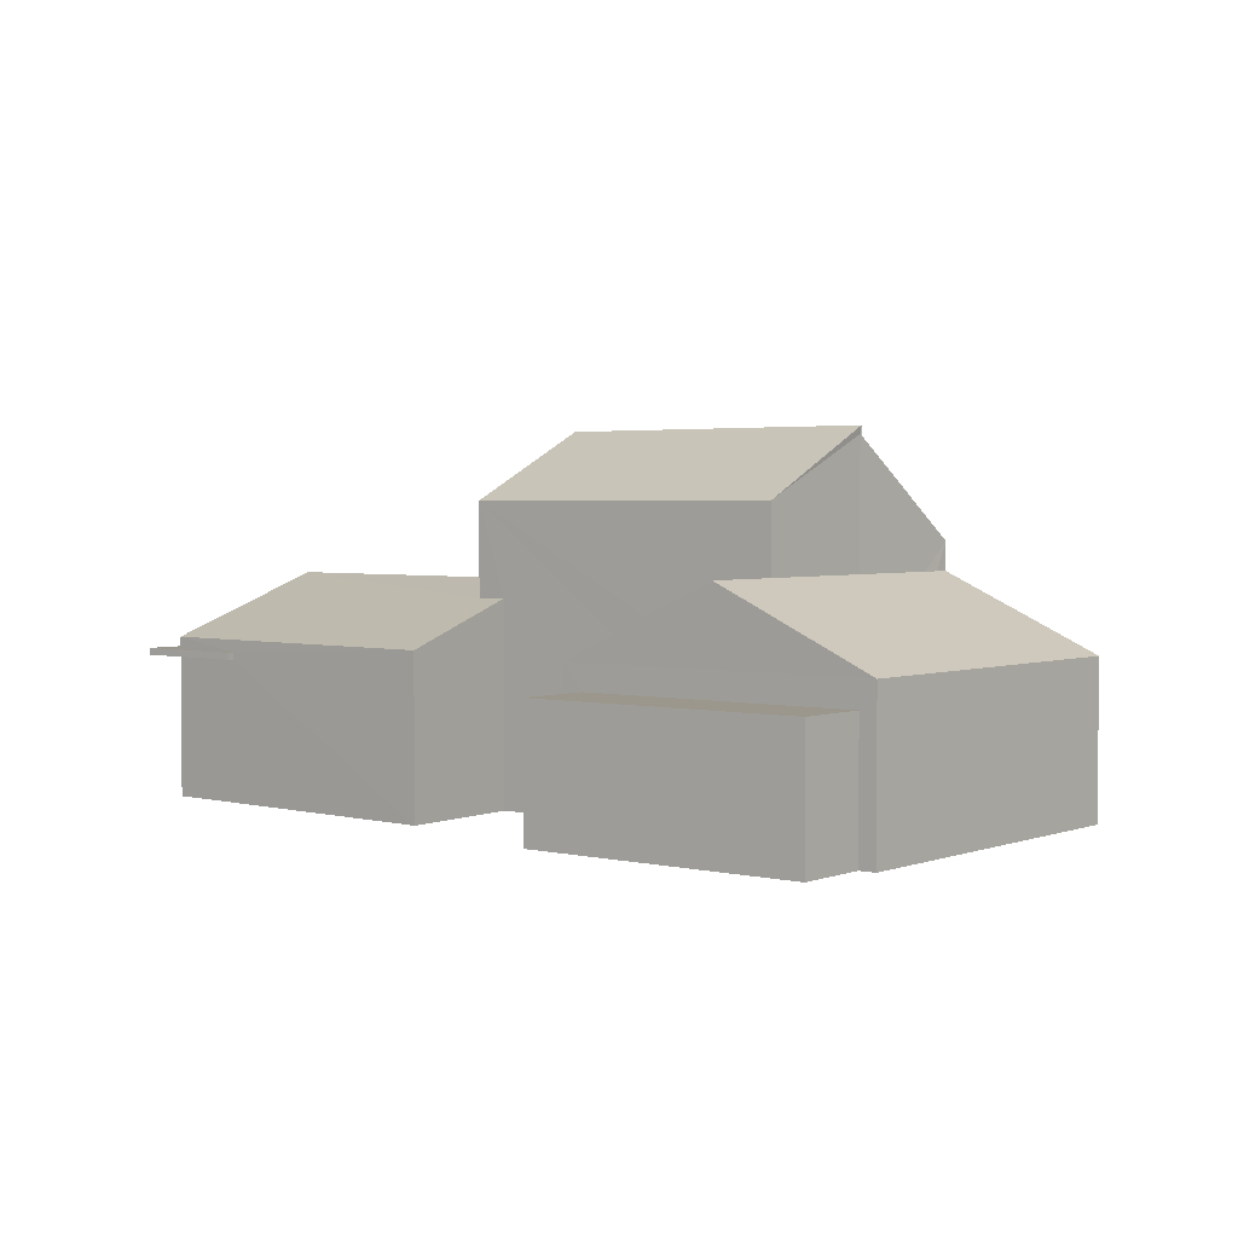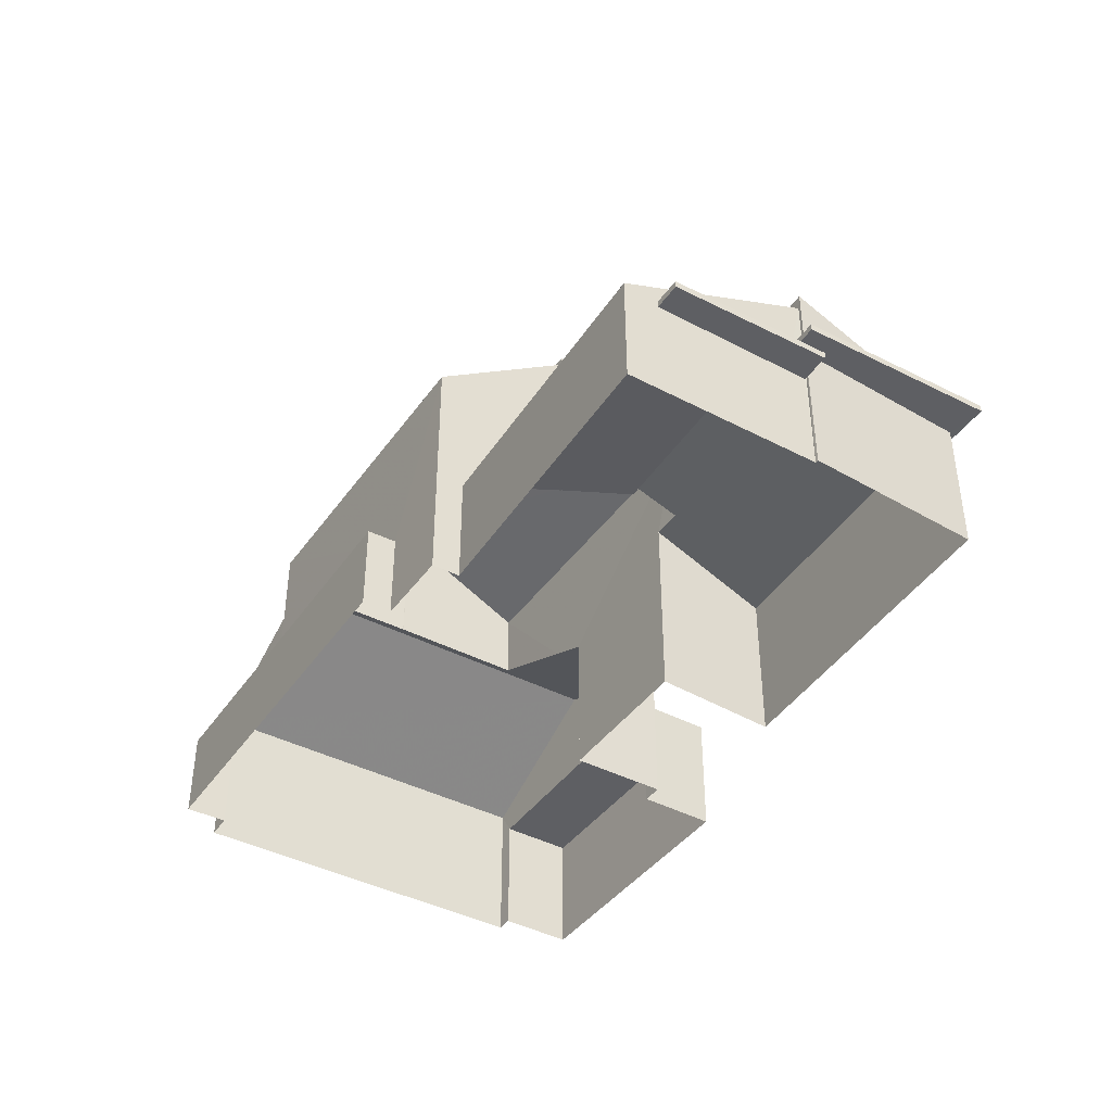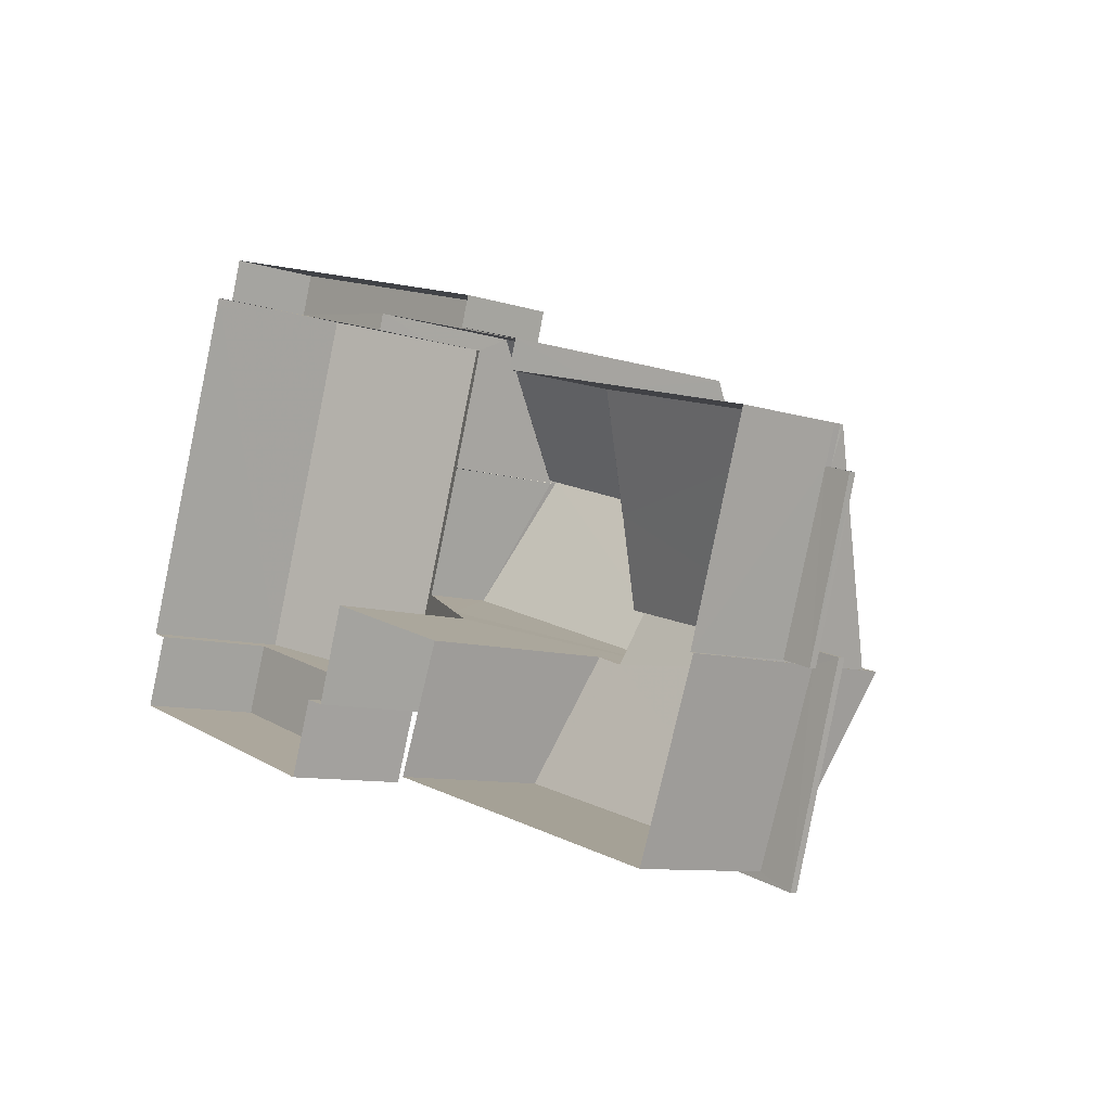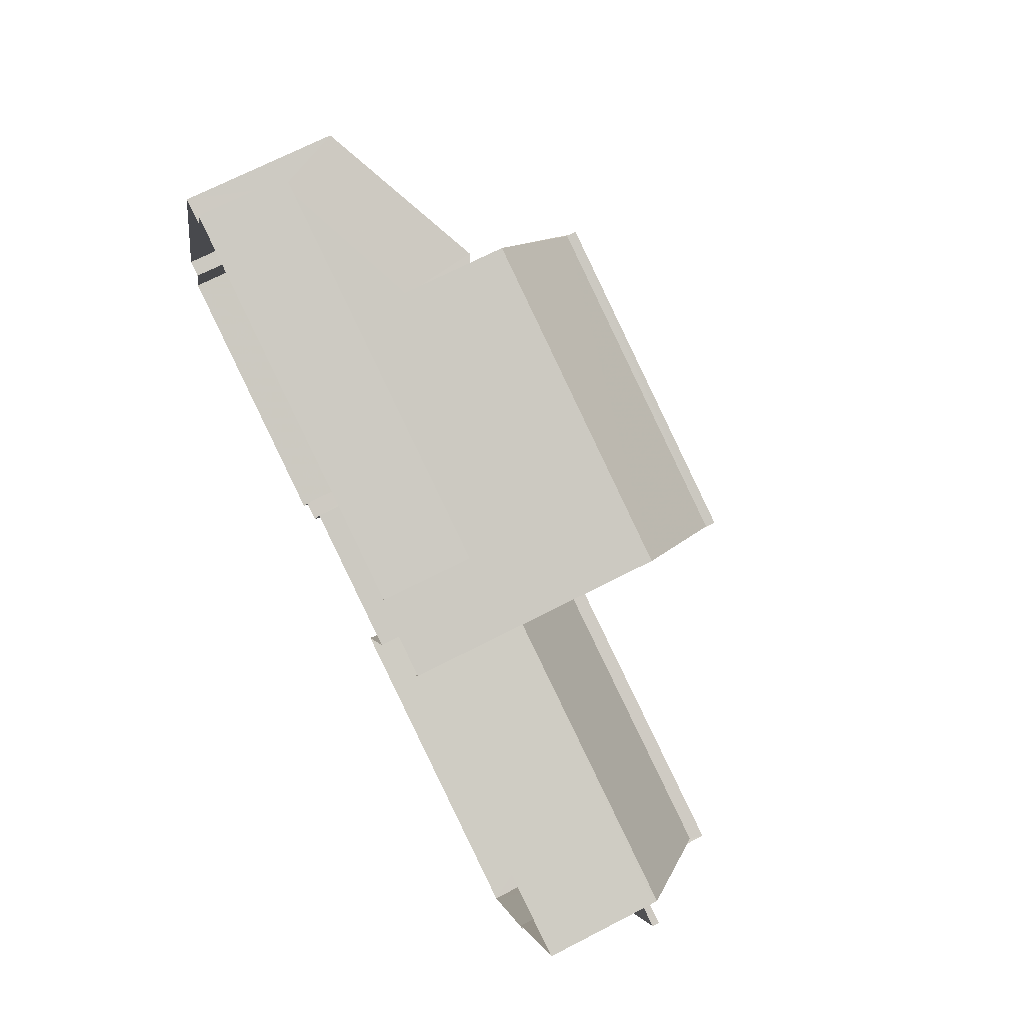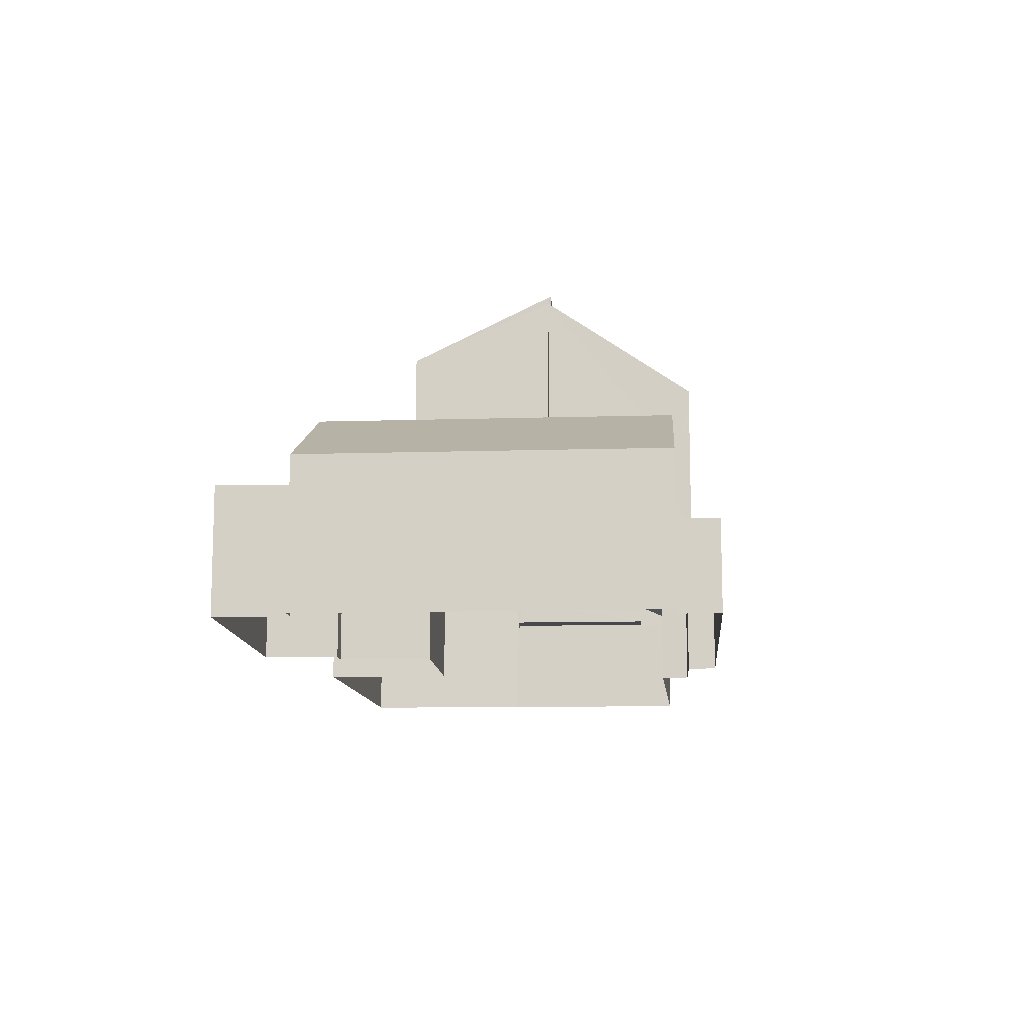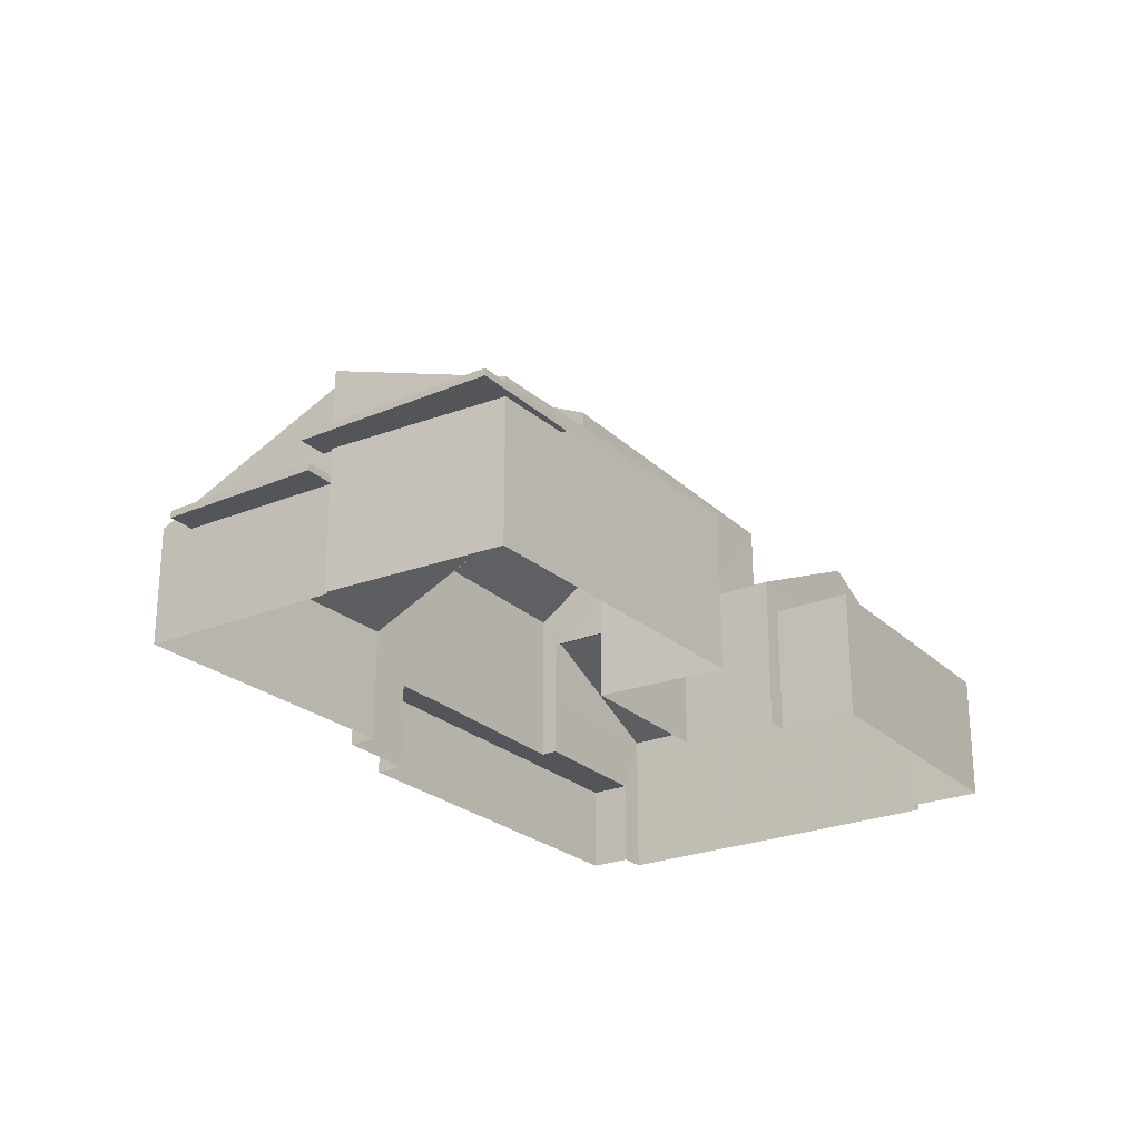
<metadata>
{"format":"obj","ext":"obj","renderer":"f3d","projection":"perspective","resolution":1024,"background":"white","views":[{"elev":2.8,"azim":56.8,"up":"+Z"},{"elev":-41.6,"azim":-104.5,"up":"+Z"},{"elev":-9.0,"azim":-130.7,"up":"+Y"},{"elev":71.3,"azim":-117.0,"up":"+Y"},{"elev":-11.9,"azim":111.7,"up":"+Z"},{"elev":-24.7,"azim":-38.1,"up":"+Z"}]}
</metadata>
<code>
v -8.94e+04 -1.003e+05 2.365
v -8.94e+04 -1.003e+05 2.365
v -8.94e+04 -1.003e+05 2.364
v -8.94e+04 -1.003e+05 2.364
v -8.941e+04 -1.003e+05 2.365
v -8.94e+04 -1.003e+05 2.364
v -8.941e+04 -1.003e+05 2.365
v -8.94e+04 -1.003e+05 2.365
v -8.94e+04 -1.003e+05 2.366
v -8.941e+04 -1.003e+05 2.367
v -8.941e+04 -1.003e+05 2.366
v -8.941e+04 -1.003e+05 2.366
v -8.941e+04 -1.003e+05 2.367
v -8.941e+04 -1.003e+05 2.367
v -8.941e+04 -1.003e+05 2.365
v -8.941e+04 -1.003e+05 2.365
v -8.941e+04 -1.003e+05 2.366
v -8.94e+04 -1.003e+05 2.366
v -8.94e+04 -1.003e+05 2.365
v -8.94e+04 -1.003e+05 2.366
v -8.941e+04 -1.003e+05 4.675
v -8.941e+04 -1.003e+05 4.676
v -8.942e+04 -1.003e+05 4.675
v -8.941e+04 -1.003e+05 4.676
v -8.941e+04 -1.003e+05 5.386
v -8.941e+04 -1.003e+05 5.386
v -8.941e+04 -1.003e+05 5.386
v -8.941e+04 -1.003e+05 5.386
v -8.941e+04 -1.003e+05 5.386
v -8.941e+04 -1.003e+05 5.386
v -8.941e+04 -1.003e+05 5.386
v -8.941e+04 -1.003e+05 5.386
v -8.94e+04 -1.003e+05 7.18
v -8.94e+04 -1.003e+05 7.177
v -8.94e+04 -1.003e+05 7.283
v -8.941e+04 -1.003e+05 7.889
v -8.94e+04 -1.003e+05 9.98
v -8.94e+04 -1.003e+05 7.887
v -8.94e+04 -1.003e+05 10.02
v -8.941e+04 -1.003e+05 9.983
v -8.94e+04 -1.003e+05 10.02
v -8.941e+04 -1.003e+05 5.965
v -8.941e+04 -1.003e+05 6.793
v -8.941e+04 -1.003e+05 6.793
v -8.941e+04 -1.003e+05 4.893
v -8.941e+04 -1.003e+05 4.893
v -8.941e+04 -1.003e+05 5.965
v -8.94e+04 -1.003e+05 5.128
v -8.94e+04 -1.003e+05 5.129
v -8.94e+04 -1.003e+05 5.128
v -8.94e+04 -1.003e+05 5.129
v -8.941e+04 -1.003e+05 4.334
v -8.94e+04 -1.003e+05 4.333
v -8.94e+04 -1.003e+05 4.332
v -8.94e+04 -1.003e+05 4.332
v -8.941e+04 -1.003e+05 4.334
v -8.94e+04 -1.003e+05 4.333
v -8.941e+04 -1.003e+05 8.72
v -8.94e+04 -1.003e+05 10.19
v -8.941e+04 -1.003e+05 10.19
v -8.94e+04 -1.003e+05 8.718
v -8.941e+04 -1.003e+05 4.825
v -8.942e+04 -1.003e+05 4.825
v -8.941e+04 -1.003e+05 4.826
v -8.941e+04 -1.003e+05 4.826
v -8.941e+04 -1.003e+05 7.095
v -8.941e+04 -1.003e+05 7.096
v -8.941e+04 -1.003e+05 6.714
v -8.941e+04 -1.003e+05 6.723
v -8.941e+04 -1.003e+05 5.801
v -8.941e+04 -1.003e+05 5.802
v -8.94e+04 -1.003e+05 7.163
v -8.94e+04 -1.003e+05 7.284
v -8.94e+04 -1.003e+05 5.684
v -8.94e+04 -1.003e+05 6.115
v -8.94e+04 -1.003e+05 7.169
v -8.94e+04 -1.003e+05 7.159
v -8.94e+04 -1.003e+05 5.682
v -8.94e+04 -1.003e+05 5.683
v -8.941e+04 -1.003e+05 5.536
v -8.941e+04 -1.003e+05 5.536
v -8.941e+04 -1.003e+05 5.536
v -8.941e+04 -1.003e+05 5.536
v -8.941e+04 -1.003e+05 5.536
v -8.941e+04 -1.003e+05 5.536
v -8.941e+04 -1.003e+05 5.536
v -8.941e+04 -1.003e+05 5.536
v -8.94e+04 -1.003e+05 5.684
v -8.94e+04 -1.003e+05 5.683
v -8.941e+04 -1.003e+05 4.825
v -8.941e+04 -1.003e+05 4.675
f 1 2 3
f 3 2 4
f 5 6 4
f 7 6 5
f 2 8 9
f 10 11 12
f 13 14 10
f 15 16 5
f 14 17 15
f 18 2 9
f 19 18 20
f 11 5 19
f 4 2 19
f 5 4 19
f 10 14 11
f 11 15 5
f 14 15 11
f 19 2 18
f 21 22 23
f 21 24 22
f 25 26 27
f 27 26 28
f 28 29 30
f 26 25 31
f 30 29 32
f 26 29 28
f 33 34 35
f 36 37 38
f 38 37 39
f 36 40 37
f 39 37 41
f 42 43 44
f 43 42 45
f 46 45 42
f 46 42 47
f 48 49 50
f 48 51 49
f 52 53 54
f 54 53 55
f 52 56 53
f 55 53 57
f 58 59 60
f 58 61 59
f 62 63 64
f 65 62 64
f 66 67 68
f 69 68 70
f 70 68 71
f 68 67 71
f 35 72 73
f 74 73 75
f 35 34 72
f 76 72 77
f 73 76 75
f 73 72 76
f 78 73 79
f 78 35 73
f 80 81 82
f 83 84 85
f 81 86 82
f 85 84 87
f 82 86 87
f 84 82 87
f 88 74 75
f 47 42 40
f 42 60 40
f 40 59 37
f 40 60 59
f 4 6 54
f 55 4 54
f 22 63 23
f 22 64 63
f 57 89 55
f 4 55 3
f 3 55 78
f 55 89 78
f 48 50 8
f 2 48 8
f 42 66 60
f 60 66 58
f 66 68 58
f 44 66 42
f 65 64 22
f 24 65 22
f 38 56 36
f 36 56 16
f 38 53 56
f 16 56 5
f 11 19 88
f 88 69 11
f 58 68 69
f 75 61 58
f 76 61 75
f 75 58 88
f 58 69 88
f 52 54 6
f 7 52 6
f 49 9 8
f 50 49 8
f 89 35 78
f 89 33 35
f 27 28 87
f 86 27 87
f 21 90 91
f 21 62 90
f 21 91 17
f 14 21 17
f 62 45 90
f 43 45 62
f 43 81 80
f 14 31 24
f 25 65 31
f 14 24 21
f 62 25 81
f 25 62 65
f 65 24 31
f 81 43 62
f 21 23 63
f 62 21 63
f 46 47 36
f 15 46 16
f 47 40 36
f 16 46 36
f 26 14 13
f 26 31 14
f 70 12 11
f 69 70 11
f 18 9 49
f 51 18 49
f 72 39 41
f 77 72 41
f 51 20 18
f 20 51 74
f 74 51 79
f 1 48 2
f 79 48 1
f 51 48 79
f 82 84 71
f 67 82 71
f 73 74 79
f 19 20 74
f 88 19 74
f 57 53 89
f 53 38 89
f 34 39 72
f 34 38 39
f 33 38 34
f 89 38 33
f 85 87 28
f 30 85 28
f 5 52 7
f 5 56 52
f 10 29 26
f 13 10 26
f 79 1 3
f 78 79 3
f 17 91 15
f 91 46 15
f 90 45 46
f 91 90 46
f 29 10 32
f 10 12 32
f 84 83 71
f 71 83 70
f 32 12 70
f 83 32 70
f 32 85 30
f 32 83 85
f 77 61 76
f 59 61 41
f 37 59 41
f 61 77 41
f 25 27 86
f 81 25 86
f 66 43 67
f 67 43 82
f 66 44 43
f 82 43 80

</code>
